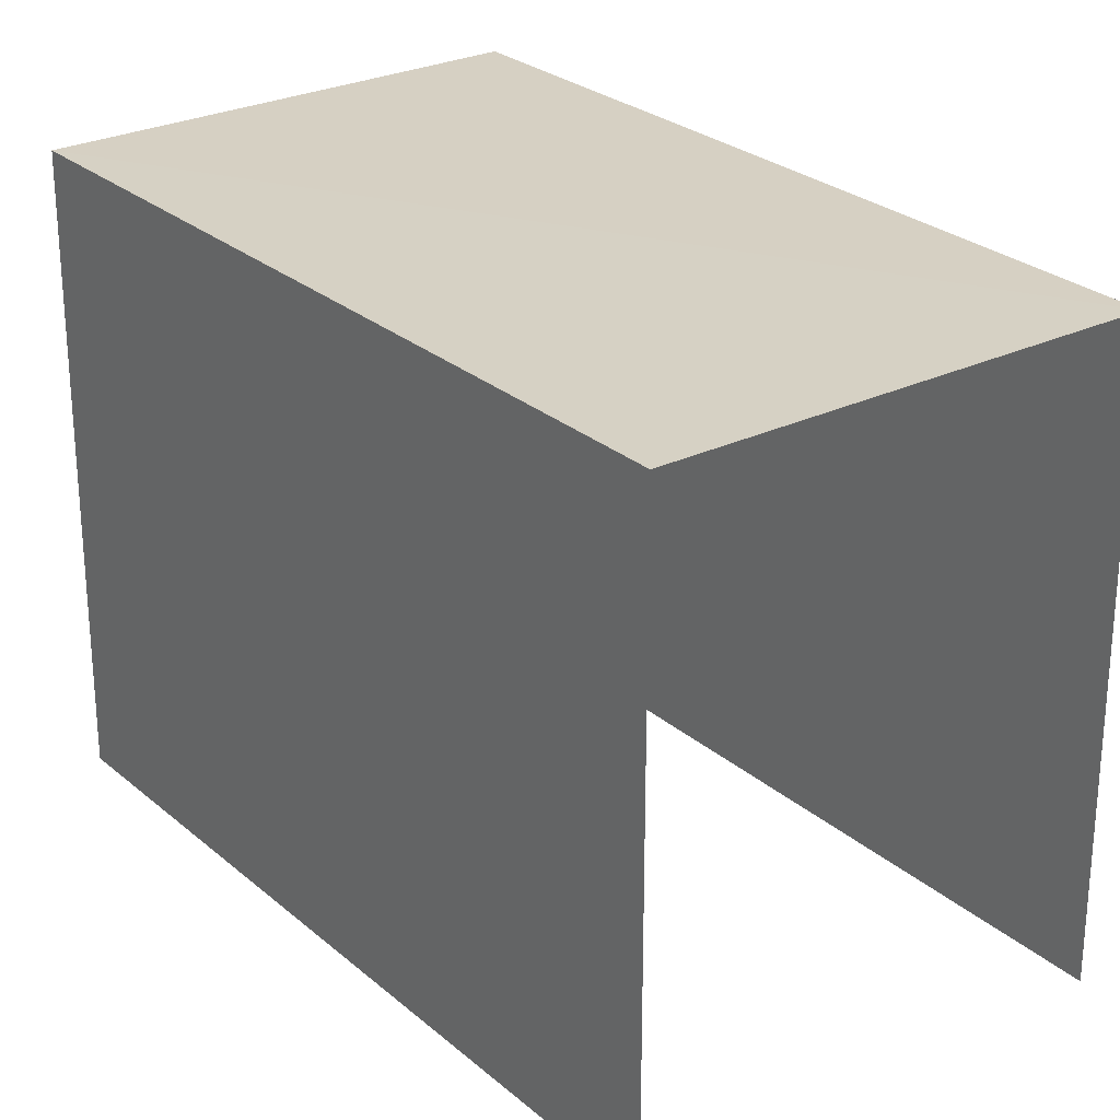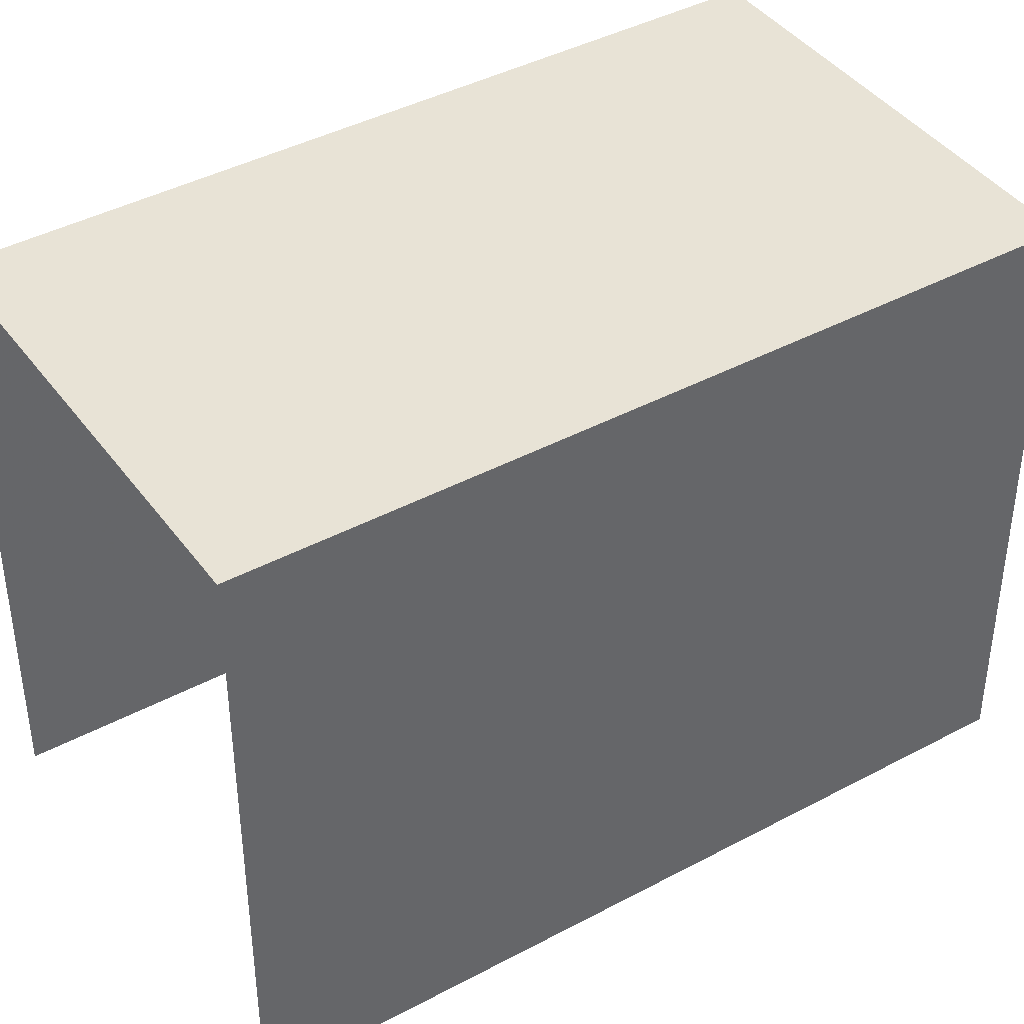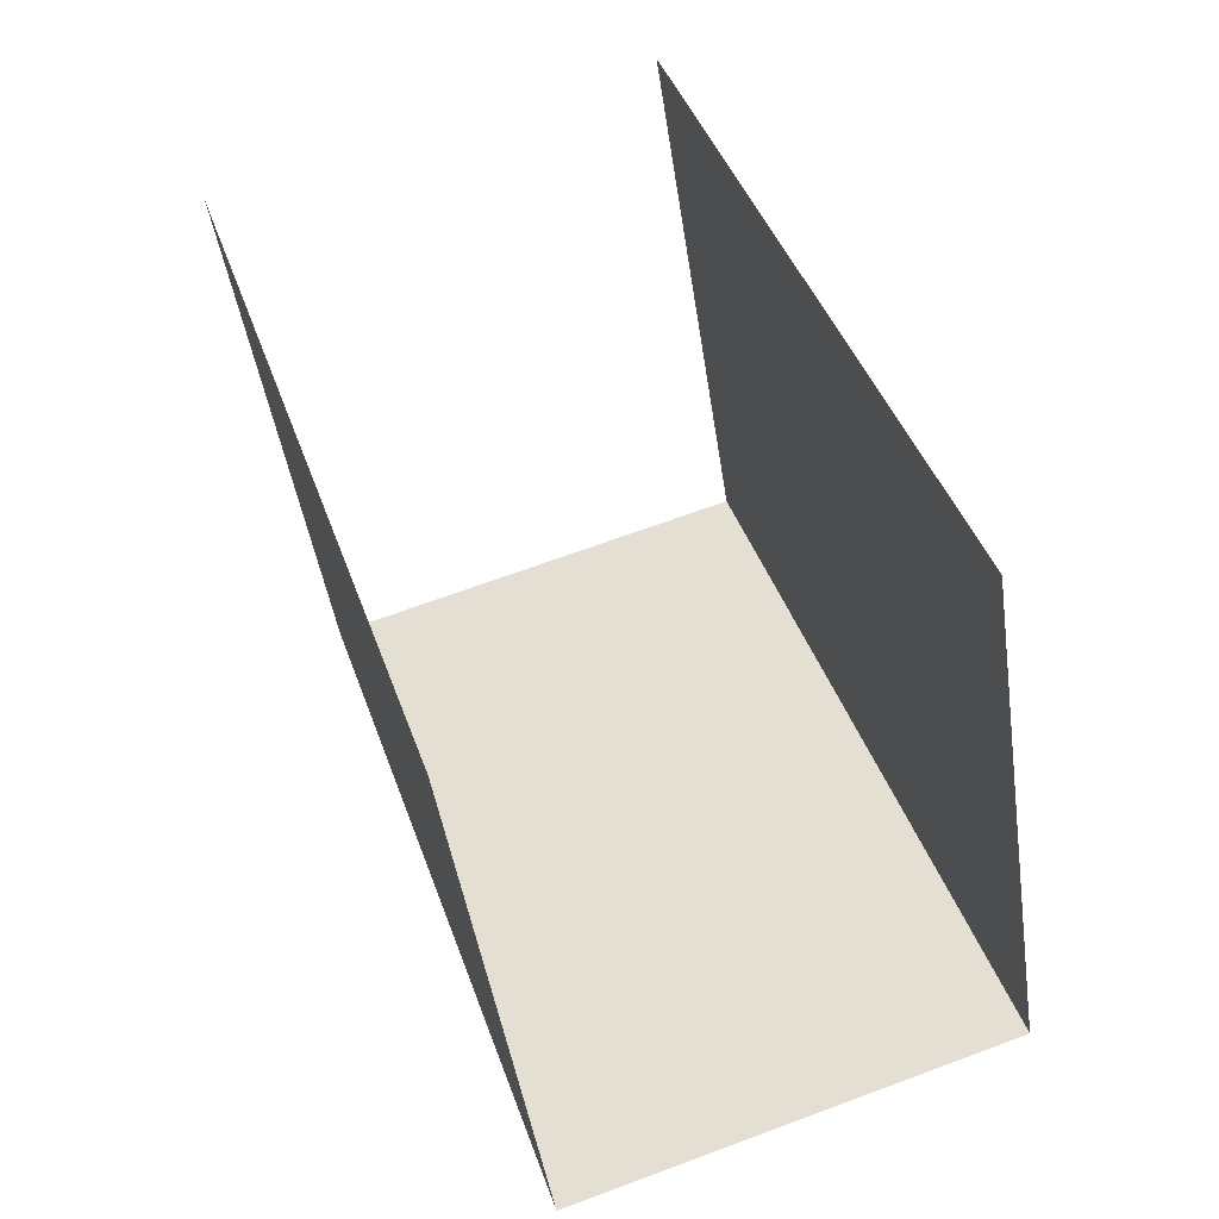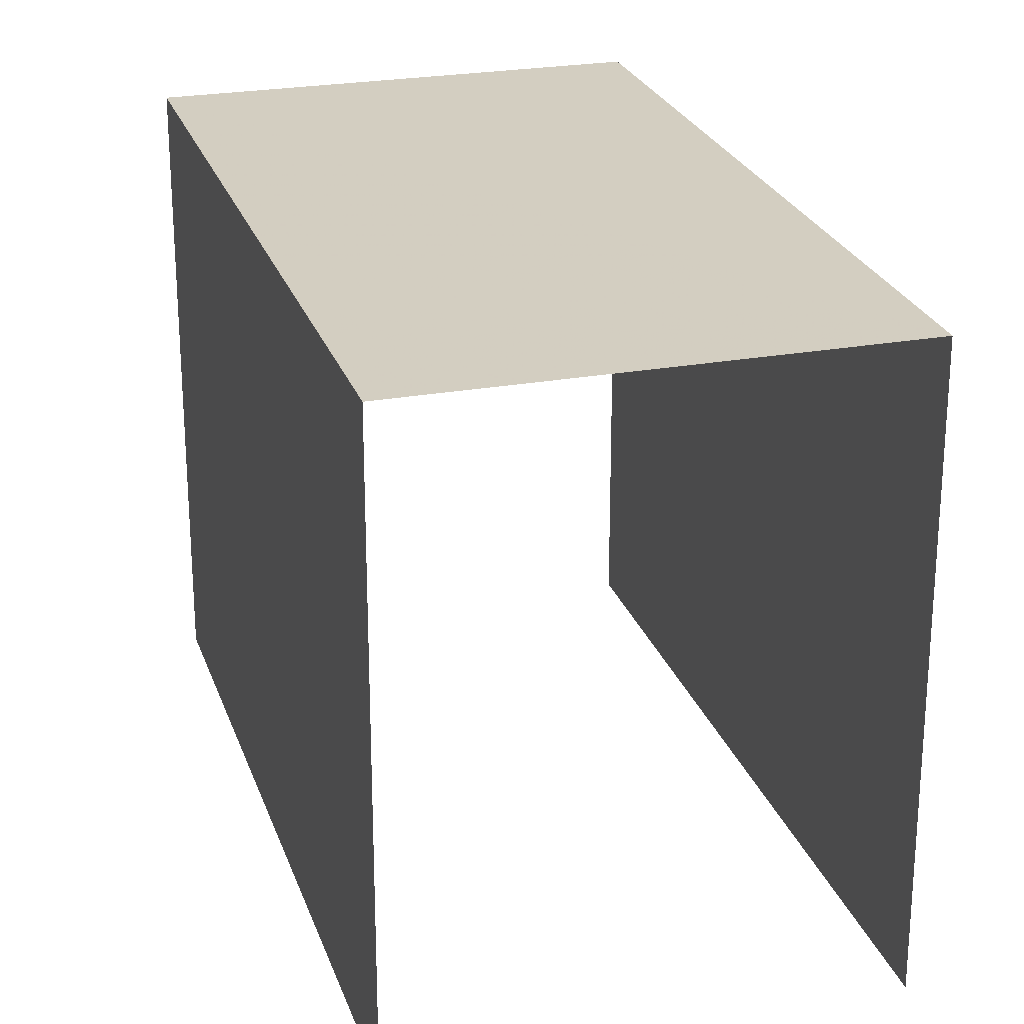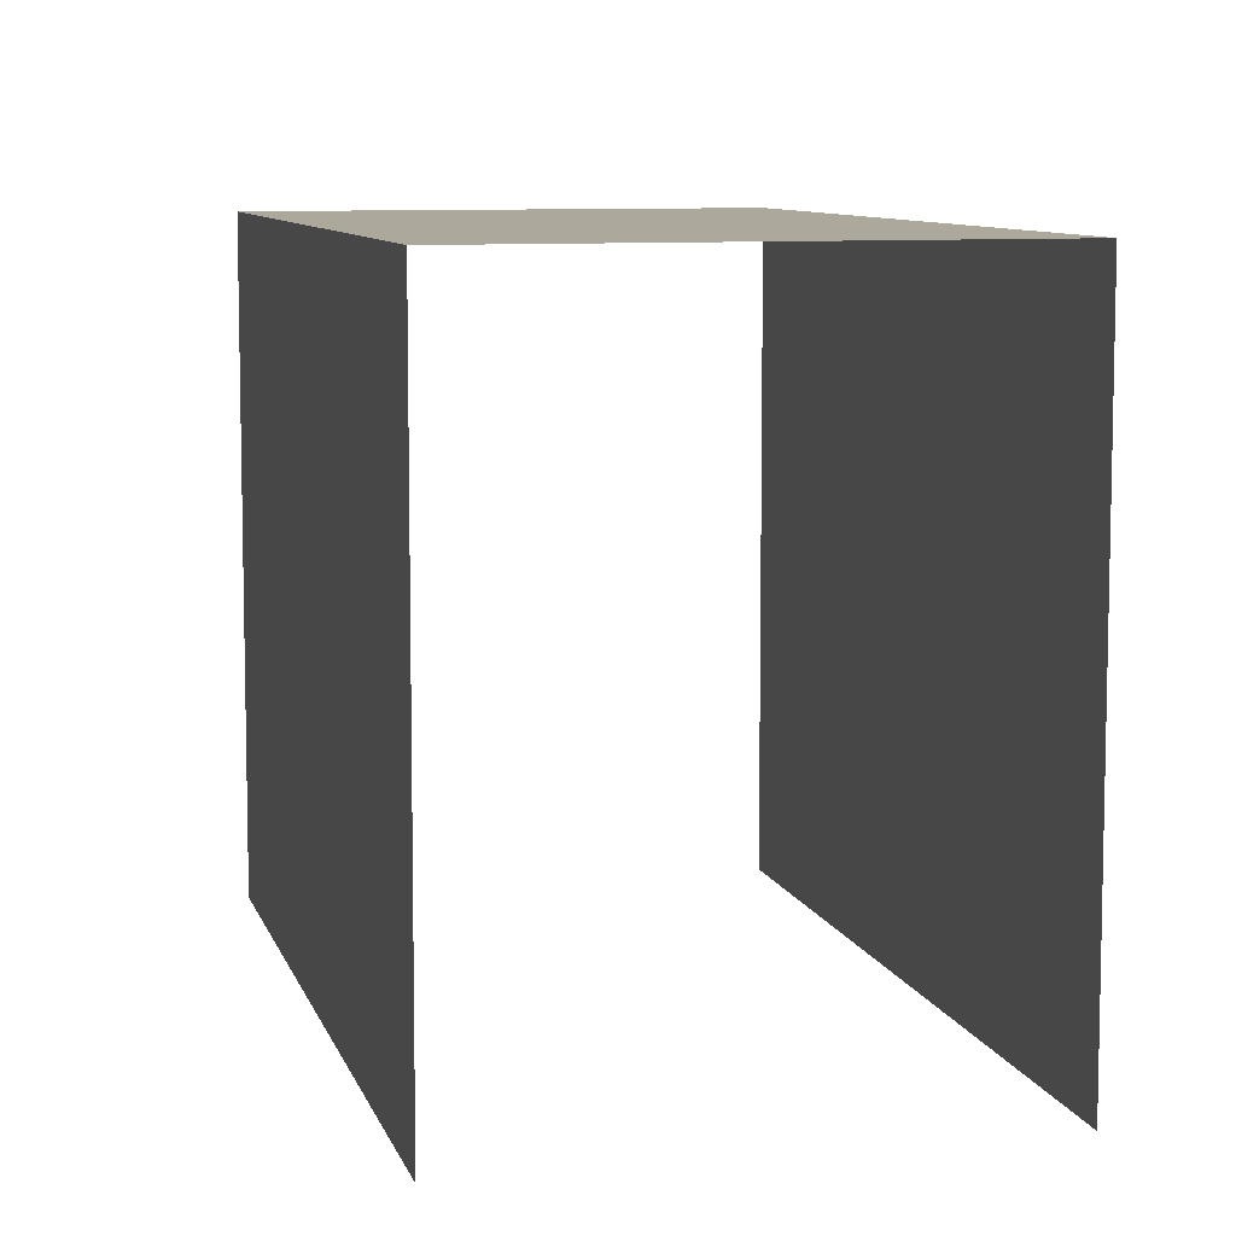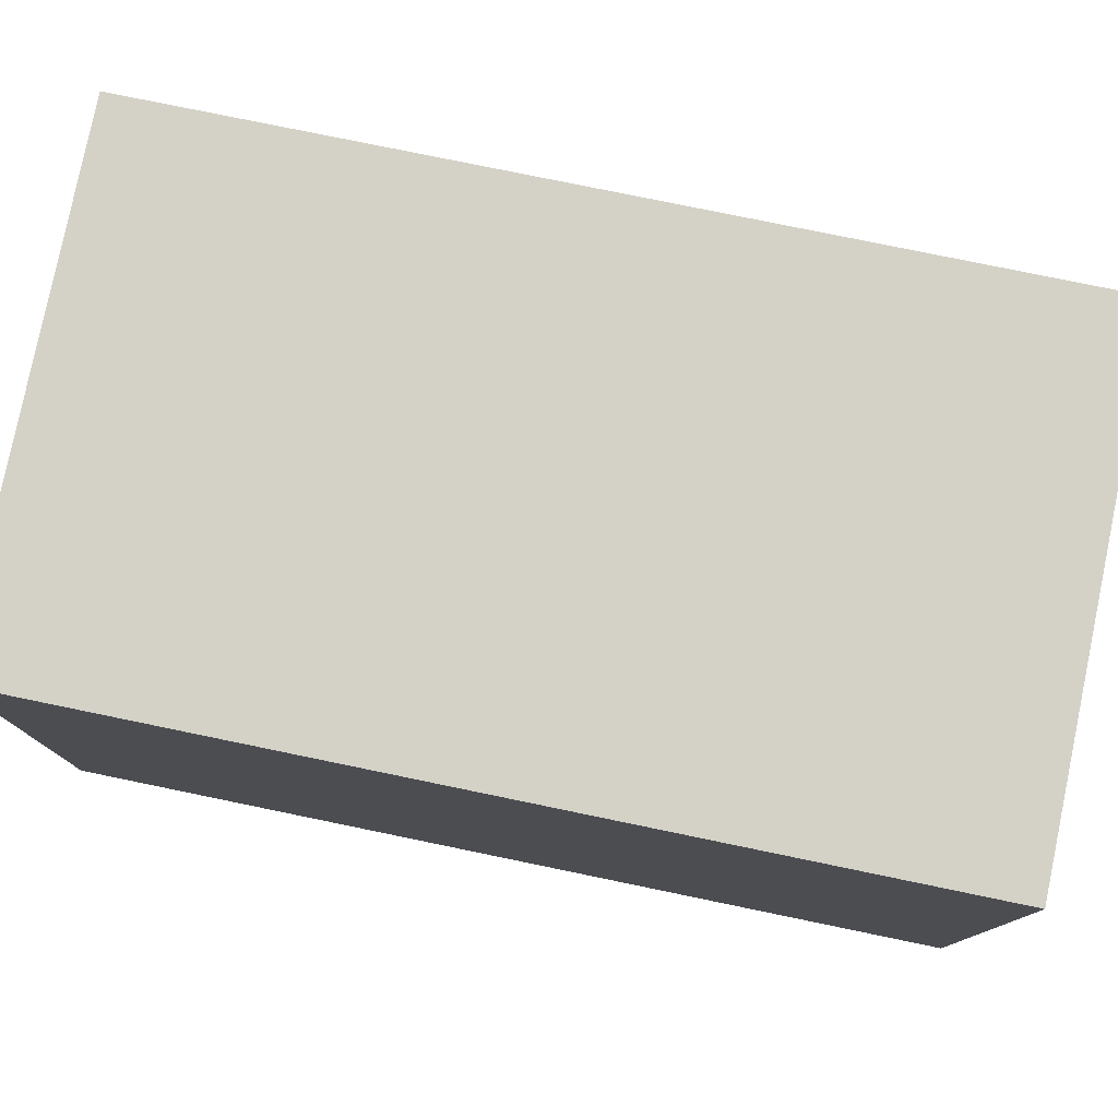
<metadata>
{"format":"obj","ext":"obj","renderer":"f3d","projection":"perspective","resolution":1024,"background":"white","views":[{"elev":26.6,"azim":124.3,"up":"+Z"},{"elev":41.6,"azim":-141.4,"up":"+Z"},{"elev":-45.1,"azim":-171.6,"up":"+Y"},{"elev":24.8,"azim":-35.0,"up":"+Z"},{"elev":8.5,"azim":147.7,"up":"+Z"},{"elev":79.8,"azim":83.2,"up":"+Z"}]}
</metadata>
<code>
v -2.257e+05 -1.28e+05 12.06
v -2.257e+05 -1.28e+05 12.06
v -2.257e+05 -1.28e+05 12.06
v -2.257e+05 -1.28e+05 12.06
v -2.257e+05 -1.28e+05 17.25
v -2.257e+05 -1.28e+05 17.25
v -2.257e+05 -1.28e+05 17.25
v -2.257e+05 -1.28e+05 17.25
f 1 2 3
f 4 1 3
f 5 2 1
f 5 8 2
f 7 4 3
f 7 6 4
f 5 6 7
f 8 5 7
f 7 3 2
f 8 7 2
f 5 1 4
f 6 5 4

</code>
